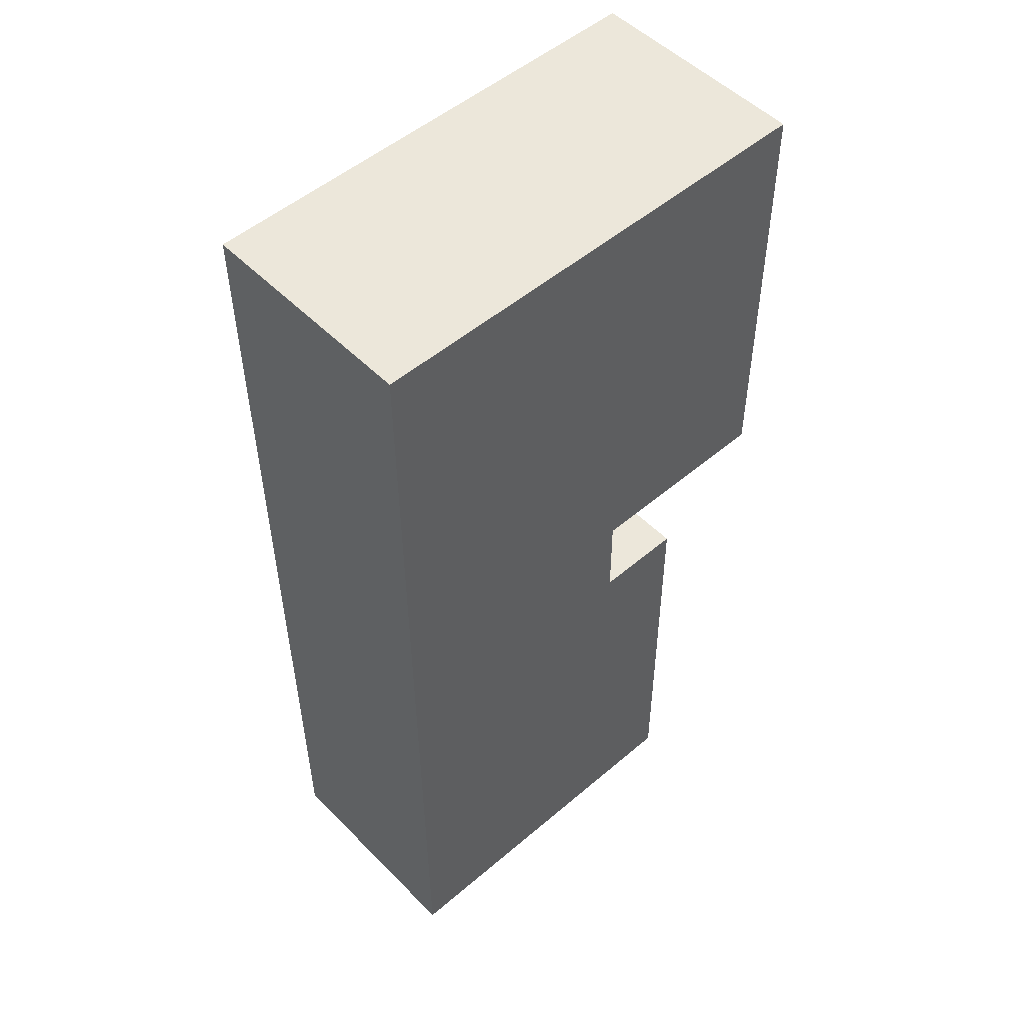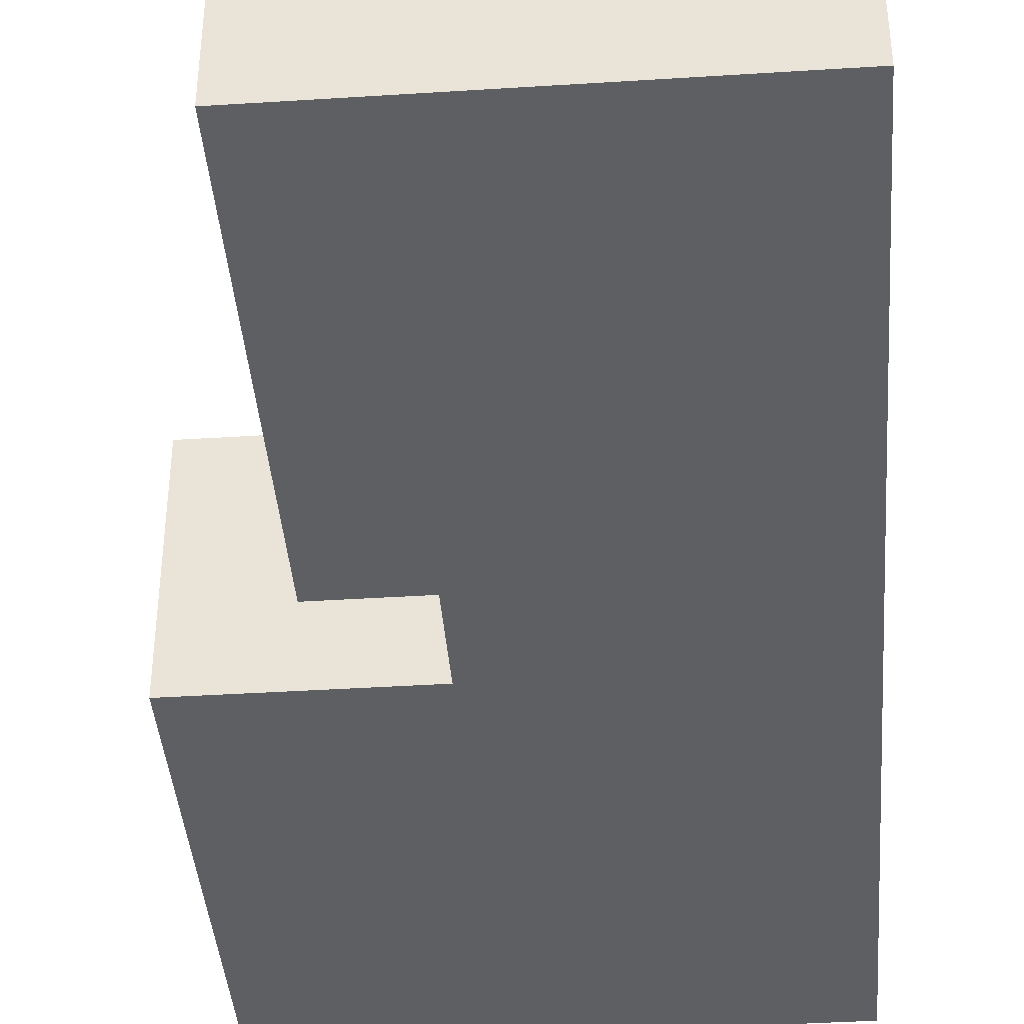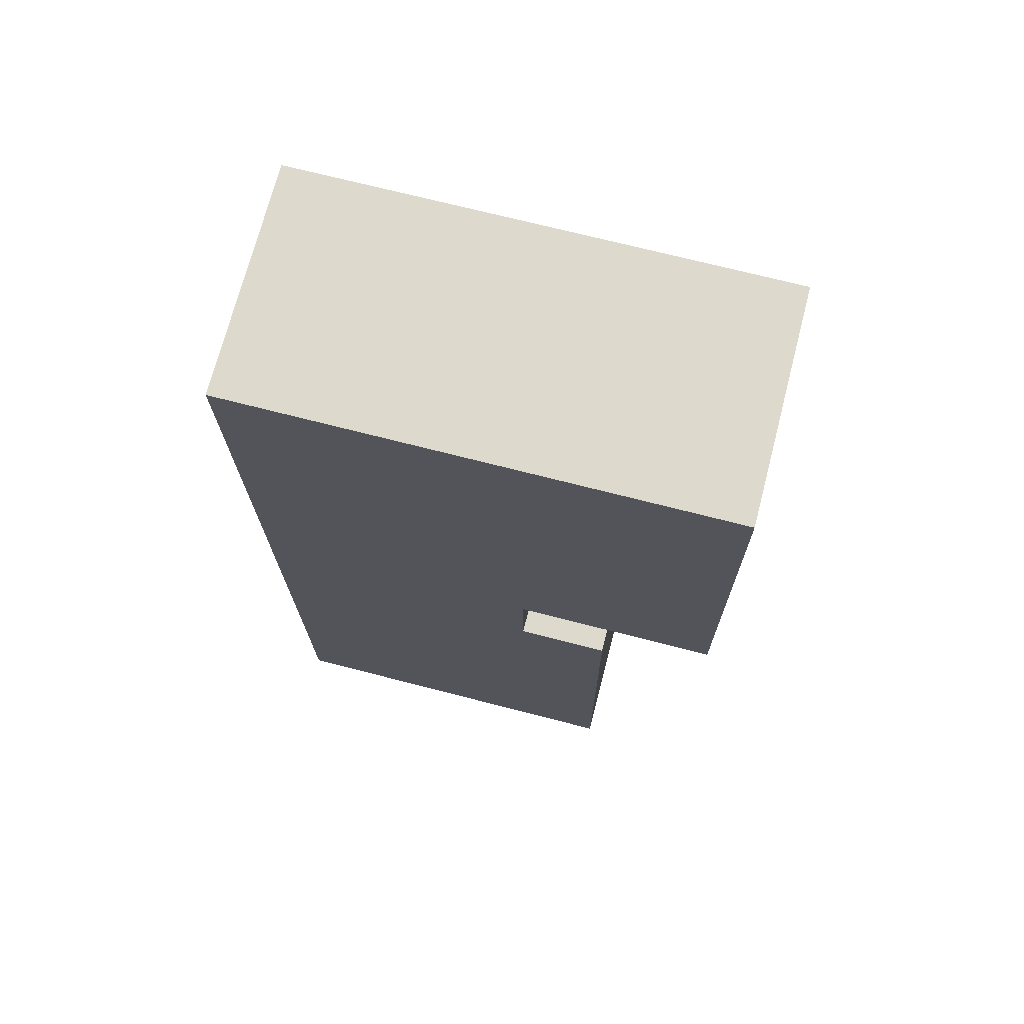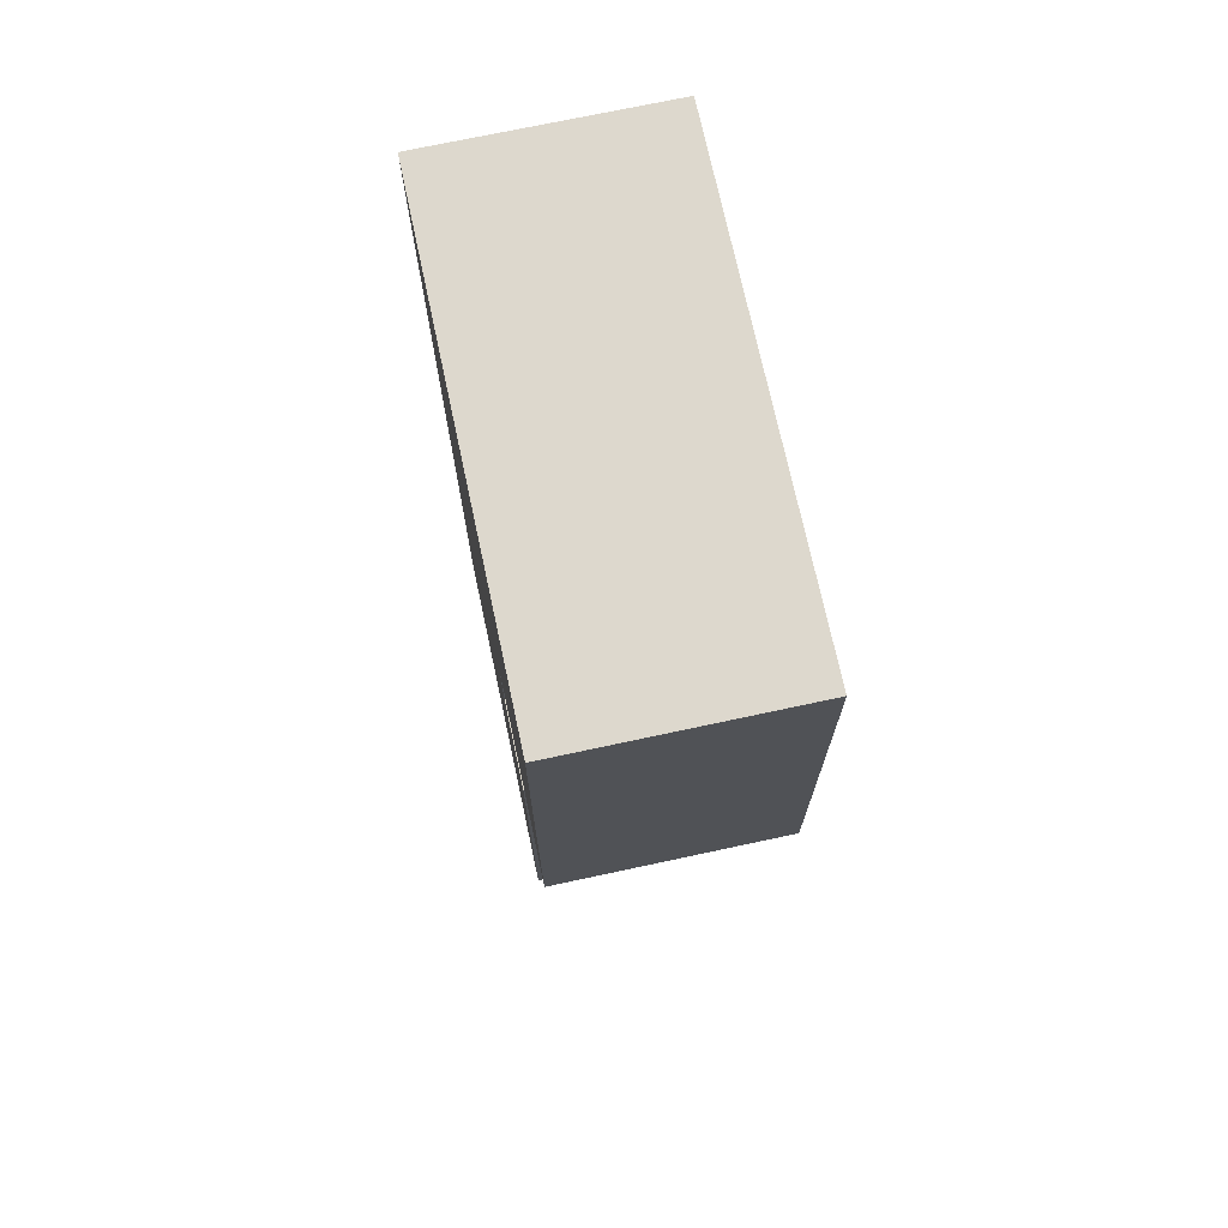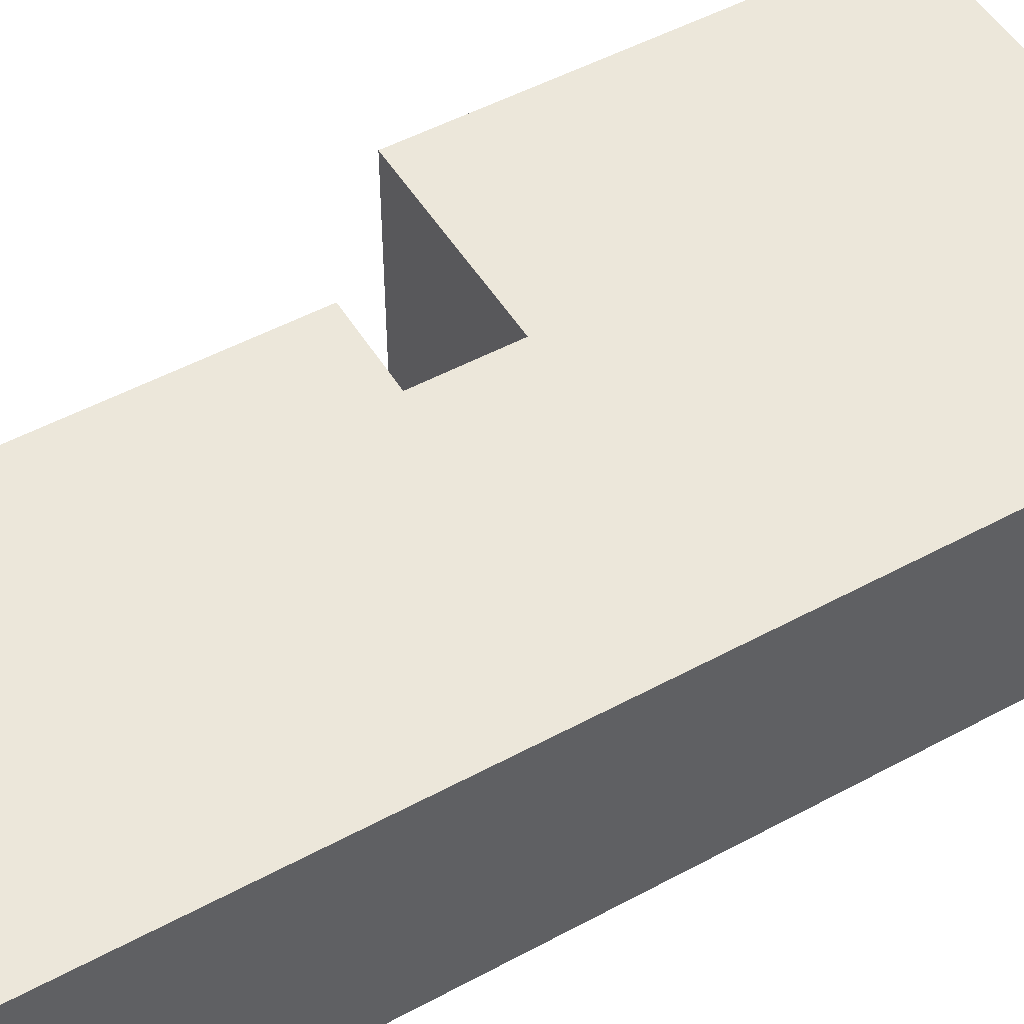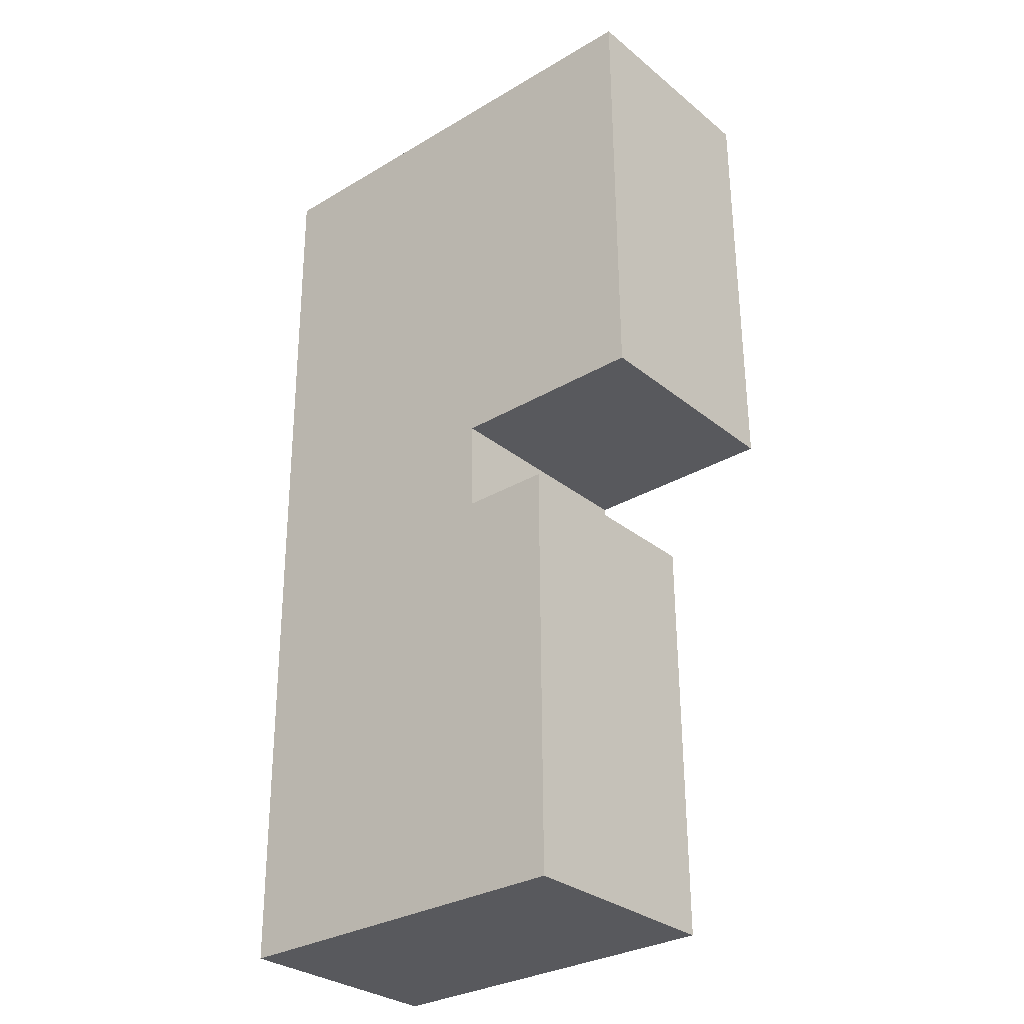
<metadata>
{"format":"obj","ext":"obj","renderer":"f3d","projection":"perspective","resolution":1024,"background":"white","views":[{"elev":51.3,"azim":-42.6,"up":"+Z"},{"elev":-40.4,"azim":-175.9,"up":"+Y"},{"elev":72.0,"azim":14.5,"up":"+Z"},{"elev":72.6,"azim":77.9,"up":"+Z"},{"elev":50.8,"azim":-120.9,"up":"+Y"},{"elev":-30.0,"azim":40.5,"up":"+Z"}]}
</metadata>
<code>
v  4.626 2.173 -4.197
v  2.711 2.173 -4.209
v  4.599 2.173 0.03
v  3.604 2.173 -9.129
v  0.06 2.173 -9.152
v  3.577 2.173 -5.09
v  2.717 2.173 -5.096
v  0 2.173 1.331e-16
v  3.577 3.117e-16 -5.09
v  3.604 5.59e-16 -9.129
v  4.599 -1.837e-18 0.03
v  4.626 2.57e-16 -4.197
v  2.711 2.577e-16 -4.209
v  2.717 3.12e-16 -5.096
v  0.06 5.604e-16 -9.152
v  0 0 0
g defaultobject
f 1 2 3
f 4 5 6
f 7 6 5
f 8 7 5
f 2 7 8
f 3 2 8
f 9 4 6
f 4 9 10
f 11 1 3
f 1 11 12
f 13 7 2
f 7 13 14
f 10 5 4
f 5 10 15
f 12 2 1
f 2 12 13
f 15 8 5
f 8 15 16
f 16 3 8
f 3 16 11
f 14 6 7
f 6 14 9
f 9 14 10
f 10 16 15
f 16 10 14
f 16 14 13
f 16 13 12
f 16 12 11

</code>
